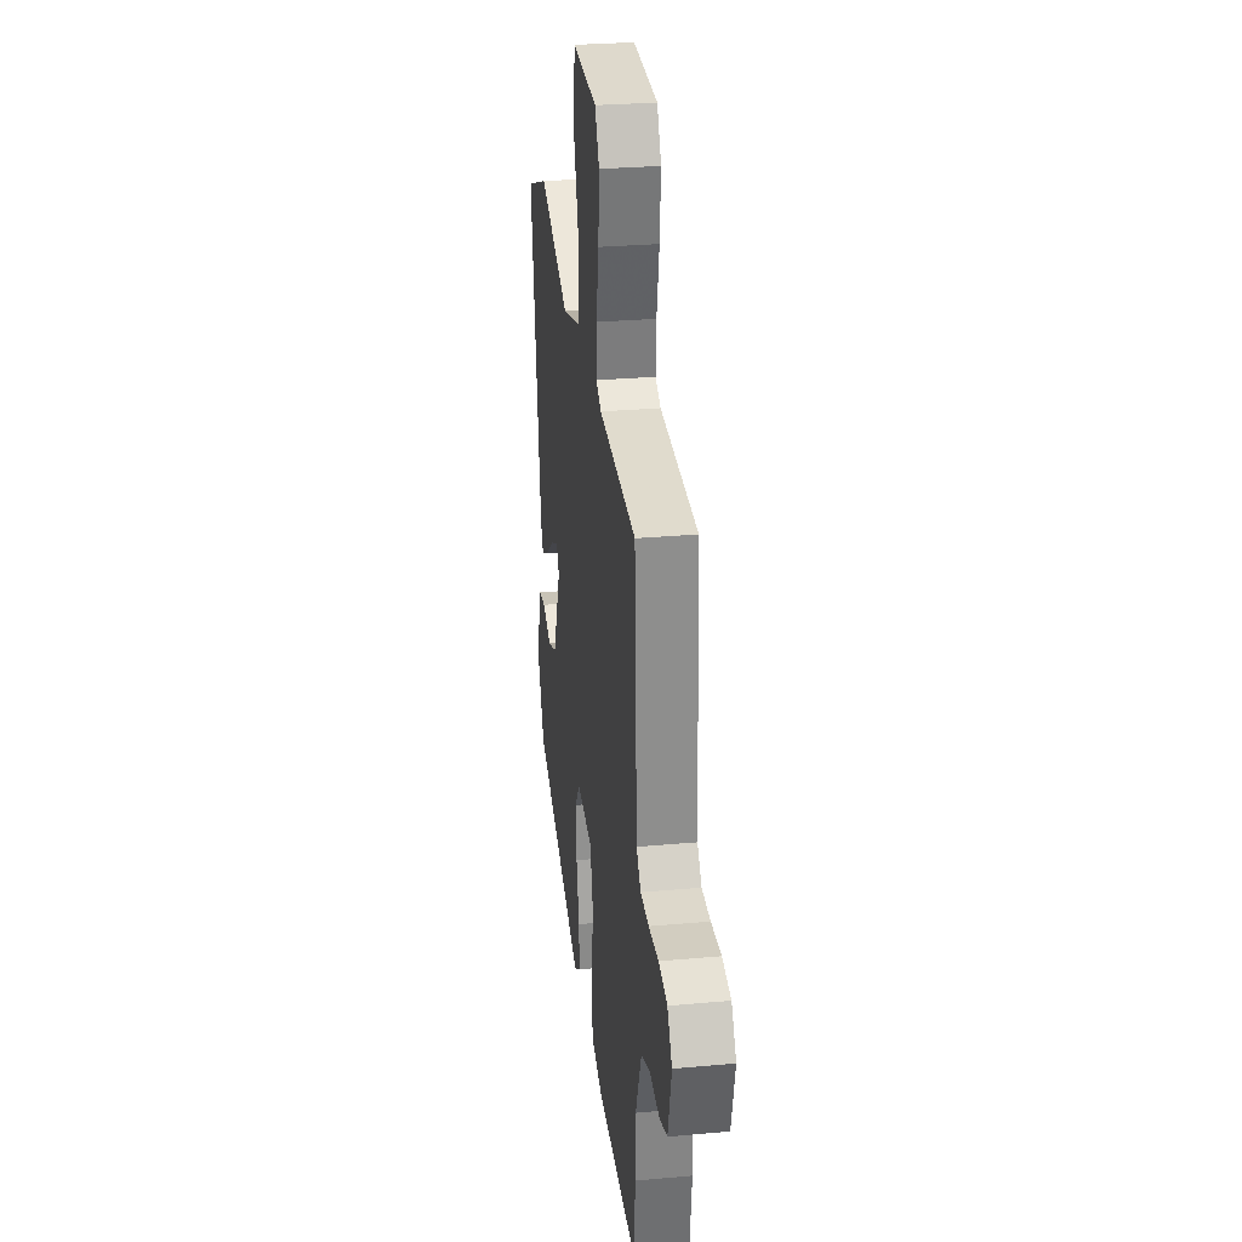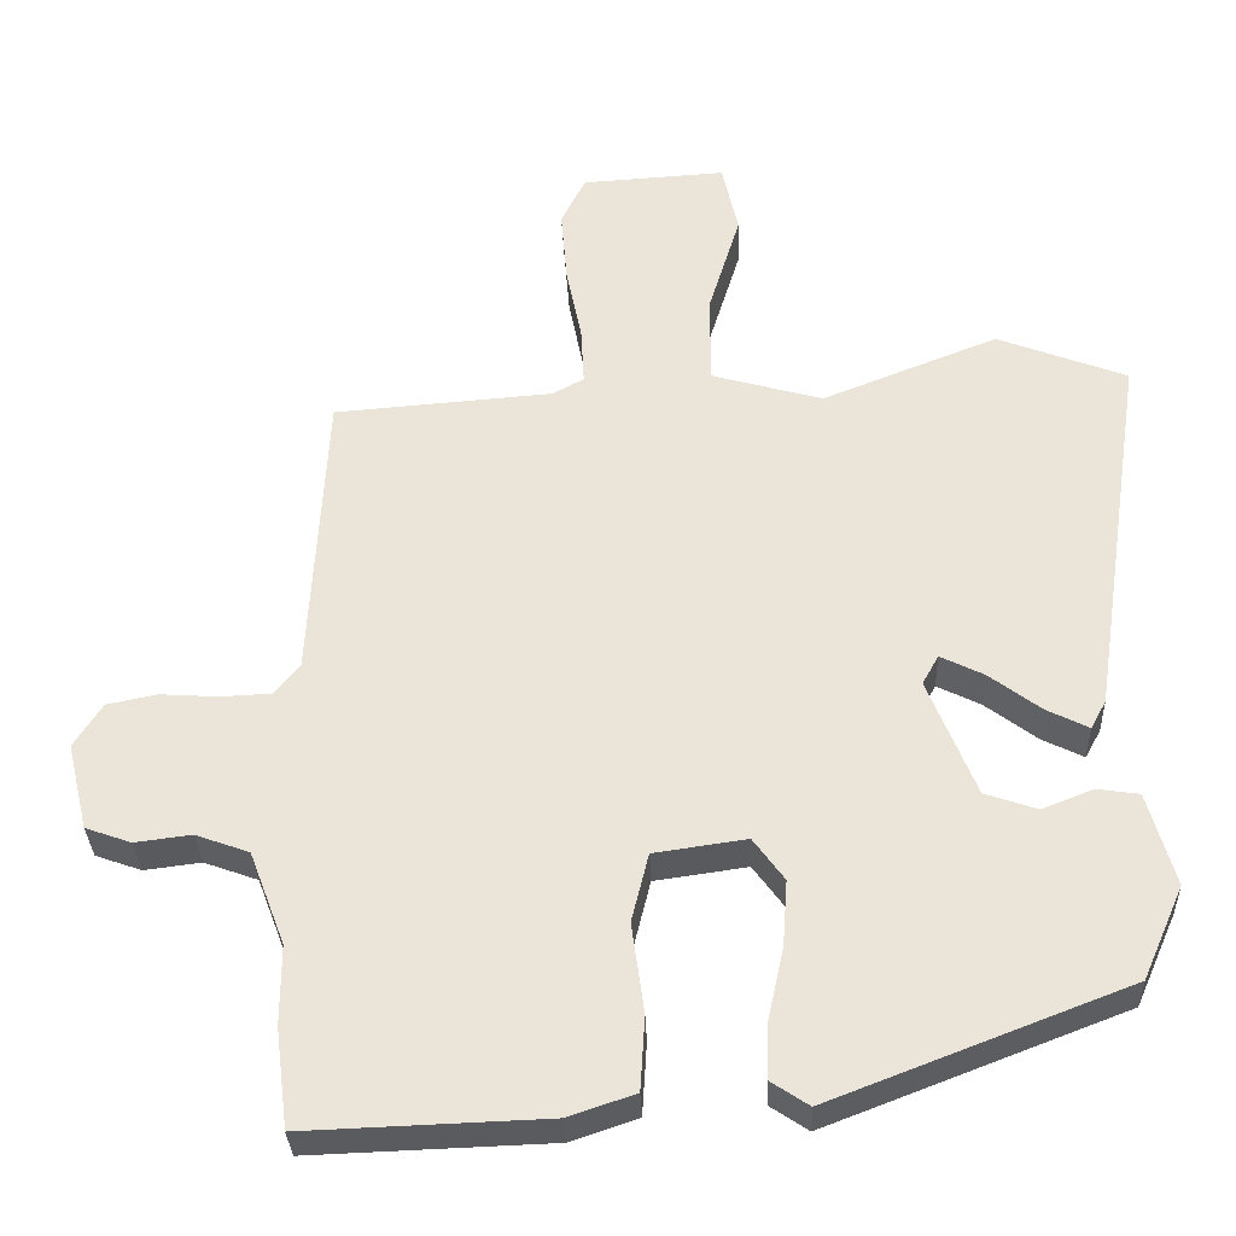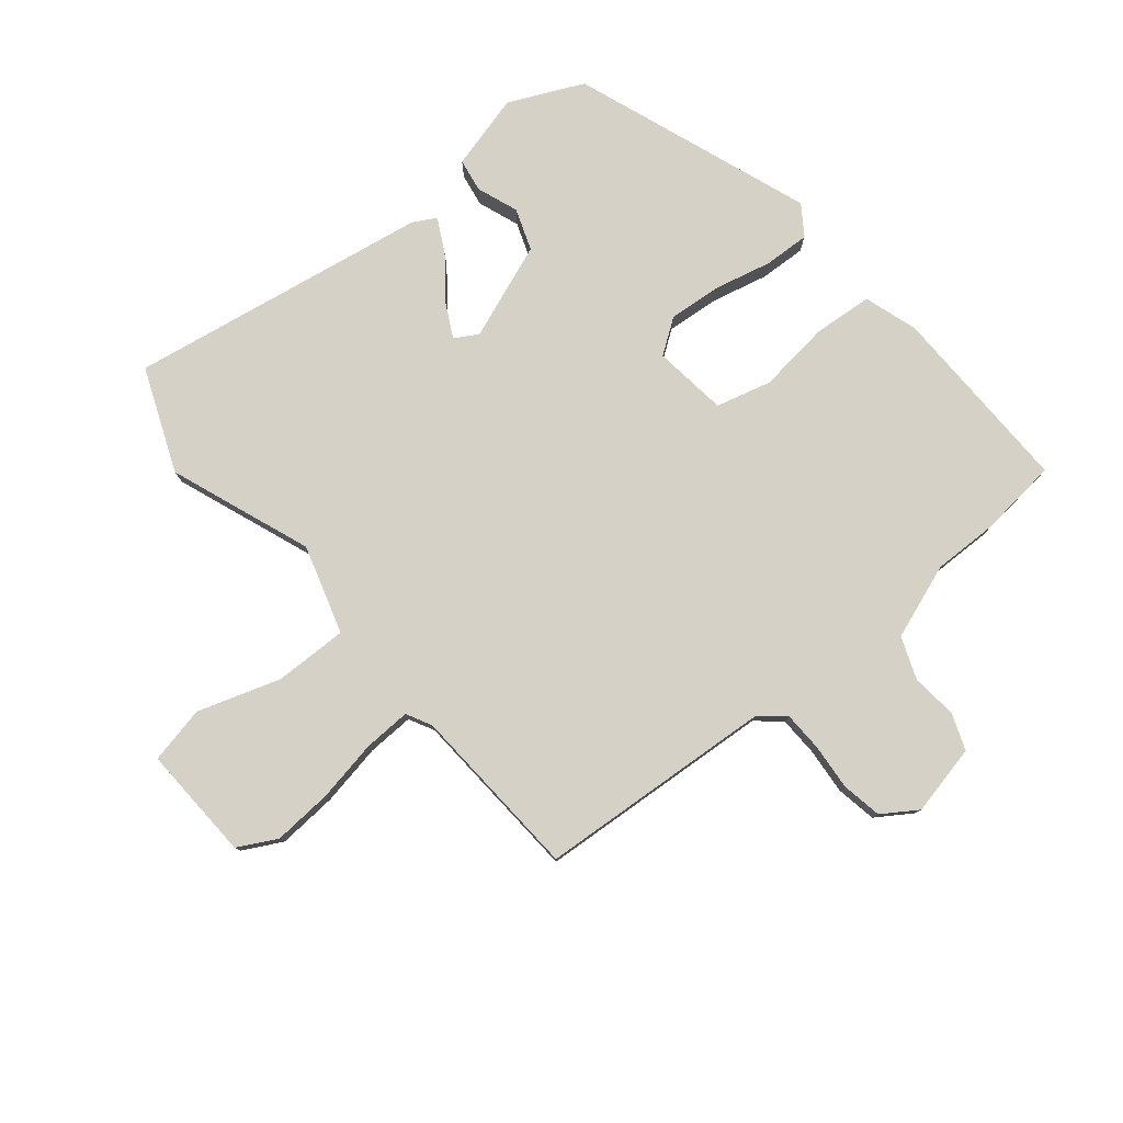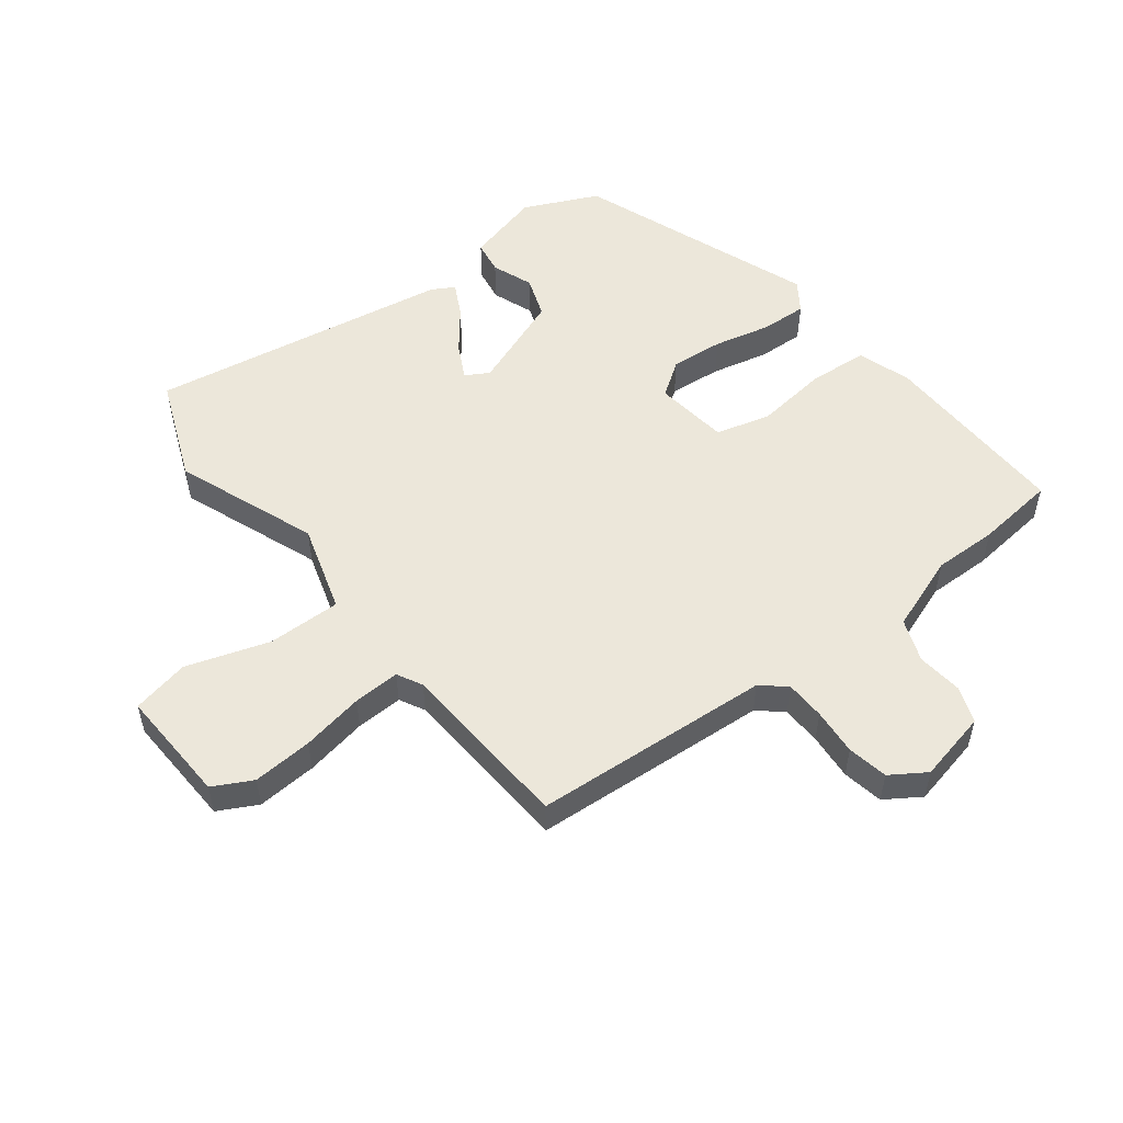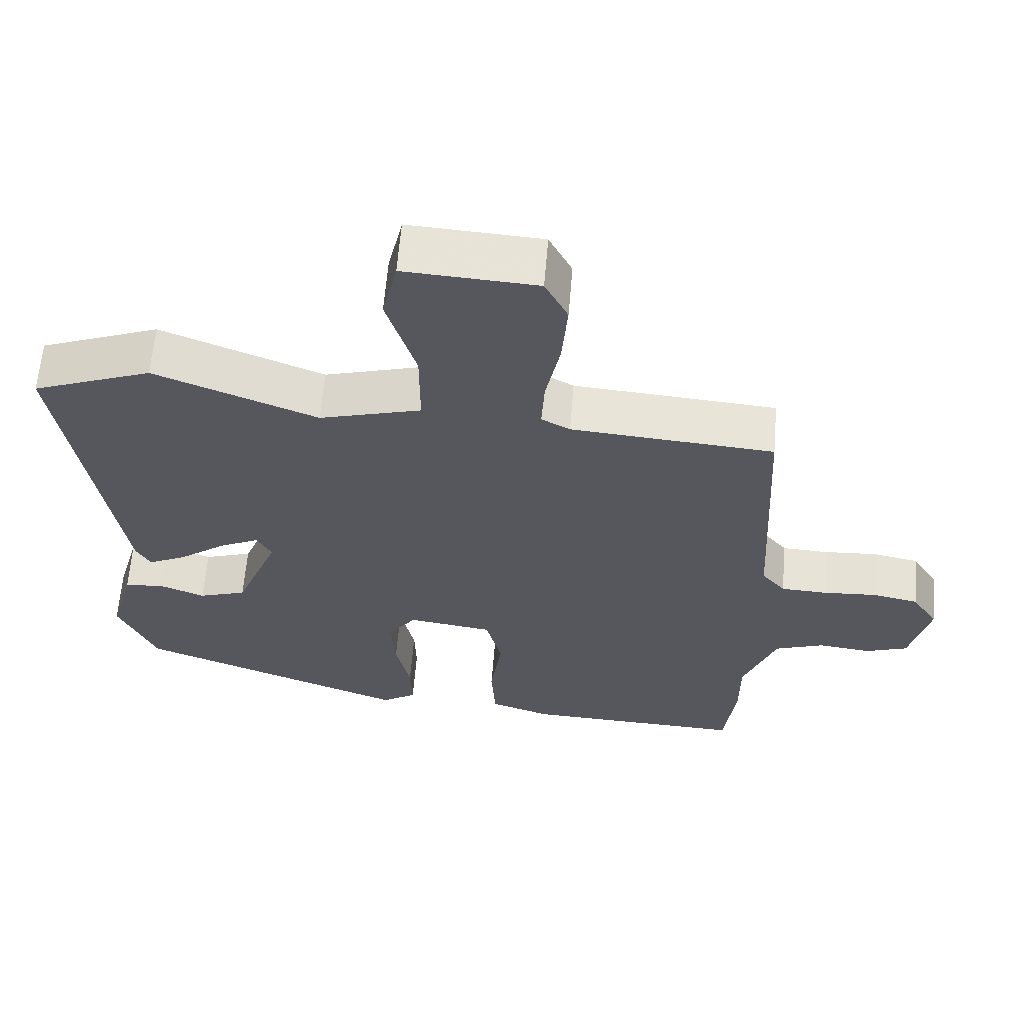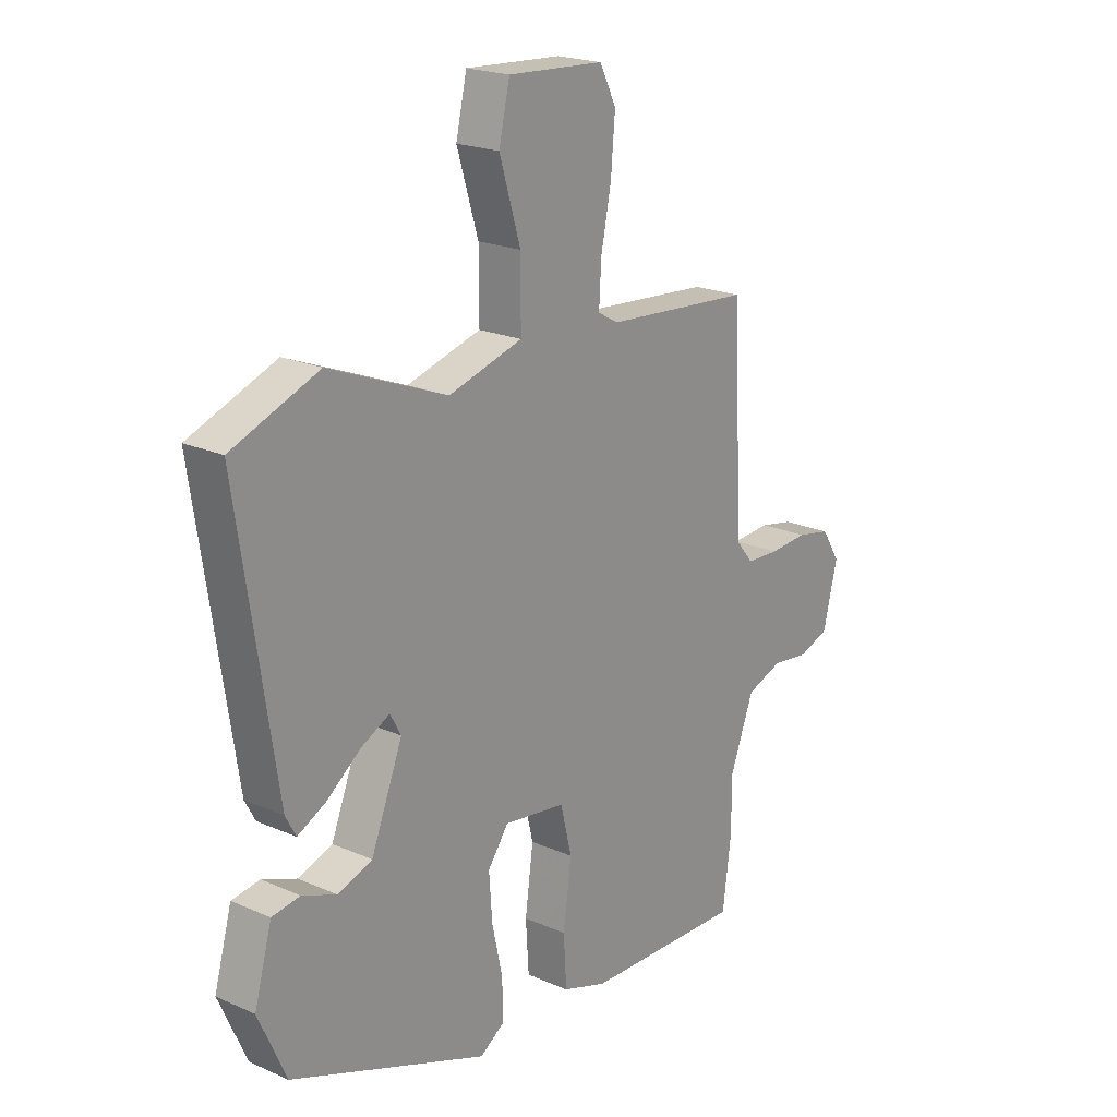
<metadata>
{"format":"obj","ext":"obj","renderer":"f3d","projection":"perspective","resolution":1024,"background":"white","views":[{"elev":28.6,"azim":82.2,"up":"+Z"},{"elev":-32.6,"azim":-177.8,"up":"+Z"},{"elev":79.3,"azim":51.5,"up":"+Y"},{"elev":53.1,"azim":53.3,"up":"+Y"},{"elev":62.3,"azim":4.7,"up":"+Z"},{"elev":20.8,"azim":-51.6,"up":"+Z"}]}
</metadata>
<code>
v -0.471 0.07 -0.367
v -0.524 0.07 -0.247
v -0.49 0.07 -0.126
v -0.436 0.07 -0.118
v -0.37 0.07 -0.144
v -0.303 0.07 -0.121
v -0.242 0.07 0.032
v -0.263 0.07 0.07
v -0.319 0.07 0.042
v -0.385 0.07 -0.008
v -0.439 0.07 -0.035
v -0.459 0.07 0.002
v -0.532 0.07 0.488
v -0.365 0.07 0.553
v -0.138 0.07 0.463
v 0.005 0.07 0.504
v 0.005 0.07 0.622
v -0.036 0.07 0.756
v -0.015 0.07 0.848
v 0.17 0.07 0.837
v 0.202 0.07 0.774
v 0.194 0.07 0.678
v 0.174 0.07 0.578
v 0.17 0.07 0.503
v 0.21 0.07 0.481
v 0.493 0.07 0.459
v 0.513 0.07 0.076
v 0.546 0.07 0.036
v 0.61 0.07 0.033
v 0.685 0.07 0.038
v 0.75 0.07 0.025
v 0.786 0.07 -0.032
v 0.759 0.07 -0.145
v 0.7 0.07 -0.166
v 0.627 0.07 -0.157
v 0.558 0.07 -0.182
v 0.512 0.07 -0.303
v 0.512 0.07 -0.406
v 0.496 0.07 -0.534
v 0.187 0.07 -0.523
v 0.101 0.07 -0.494
v 0.095 0.07 -0.399
v 0.111 0.07 -0.282
v 0.089 0.07 -0.193
v -0.03 0.07 -0.176
v -0.07 0.07 -0.231
v -0.064 0.07 -0.316
v -0.044 0.07 -0.408
v -0.042 0.07 -0.482
v -0.09 0.07 -0.514
v -0.471 0 -0.367
v -0.524 0 -0.247
v -0.49 0 -0.126
v -0.436 0 -0.118
v -0.37 0 -0.144
v -0.303 0 -0.121
v -0.242 0 0.032
v -0.263 0 0.07
v -0.319 0 0.042
v -0.385 0 -0.008
v -0.439 0 -0.035
v -0.459 0 0.002
v -0.532 0 0.488
v -0.365 0 0.553
v -0.138 0 0.463
v 0.005 0 0.504
v 0.005 0 0.622
v -0.036 0 0.756
v -0.015 0 0.848
v 0.17 0 0.837
v 0.202 0 0.774
v 0.194 0 0.678
v 0.174 0 0.578
v 0.17 0 0.503
v 0.21 0 0.481
v 0.493 0 0.459
v 0.513 0 0.076
v 0.546 0 0.036
v 0.61 0 0.033
v 0.685 0 0.038
v 0.75 0 0.025
v 0.786 0 -0.032
v 0.759 0 -0.145
v 0.7 0 -0.166
v 0.627 0 -0.157
v 0.558 0 -0.182
v 0.512 0 -0.303
v 0.512 0 -0.406
v 0.496 0 -0.534
v 0.187 0 -0.523
v 0.101 0 -0.494
v 0.095 0 -0.399
v 0.111 0 -0.282
v 0.089 0 -0.193
v -0.03 0 -0.176
v -0.07 0 -0.231
v -0.064 0 -0.316
v -0.044 0 -0.408
v -0.042 0 -0.482
v -0.09 0 -0.514
f 3 4 5
f 2 3 5
f 1 2 5
f 50 1 5
f 49 50 5
f 48 49 5
f 47 48 5
f 46 47 5 6
f 45 46 6 7
f 44 45 7 8
f 41 42 43
f 40 41 43
f 39 40 43
f 38 39 43
f 37 38 43
f 36 37 43 44
f 35 36 44 8
f 33 34 35
f 32 33 35
f 31 32 35
f 30 31 35
f 29 30 35
f 28 29 35 8
f 25 26 27
f 24 25 27
f 21 22 23
f 20 21 23
f 19 20 23
f 18 19 23
f 17 18 23
f 16 17 23 24
f 15 16 24 27
f 13 14 15
f 12 13 15
f 11 12 15
f 10 11 15
f 9 10 15
f 8 9 15
f 8 15 27 28
f 55 54 53
f 55 53 52
f 55 52 51
f 55 51 100
f 55 100 99
f 55 99 98
f 55 98 97
f 56 55 97 96
f 57 56 96 95
f 58 57 95 94
f 93 92 91
f 93 91 90
f 93 90 89
f 93 89 88
f 93 88 87
f 94 93 87 86
f 58 94 86 85
f 85 84 83
f 85 83 82
f 85 82 81
f 85 81 80
f 85 80 79
f 58 85 79 78
f 77 76 75
f 77 75 74
f 73 72 71
f 73 71 70
f 73 70 69
f 73 69 68
f 73 68 67
f 74 73 67 66
f 77 74 66 65
f 65 64 63
f 65 63 62
f 65 62 61
f 65 61 60
f 65 60 59
f 65 59 58
f 78 77 65 58
f 1 51 52 2
f 2 52 53 3
f 3 53 54 4
f 4 54 55 5
f 5 55 56 6
f 6 56 57 7
f 7 57 58 8
f 8 58 59 9
f 9 59 60 10
f 10 60 61 11
f 11 61 62 12
f 12 62 63 13
f 13 63 64 14
f 14 64 65 15
f 15 65 66 16
f 16 66 67 17
f 17 67 68 18
f 18 68 69 19
f 19 69 70 20
f 20 70 71 21
f 21 71 72 22
f 22 72 73 23
f 23 73 74 24
f 24 74 75 25
f 25 75 76 26
f 26 76 77 27
f 27 77 78 28
f 28 78 79 29
f 29 79 80 30
f 30 80 81 31
f 31 81 82 32
f 32 82 83 33
f 33 83 84 34
f 34 84 85 35
f 35 85 86 36
f 36 86 87 37
f 37 87 88 38
f 38 88 89 39
f 39 89 90 40
f 40 90 91 41
f 41 91 92 42
f 42 92 93 43
f 43 93 94 44
f 44 94 95 45
f 45 95 96 46
f 46 96 97 47
f 47 97 98 48
f 48 98 99 49
f 49 99 100 50
f 50 100 51 1

</code>
